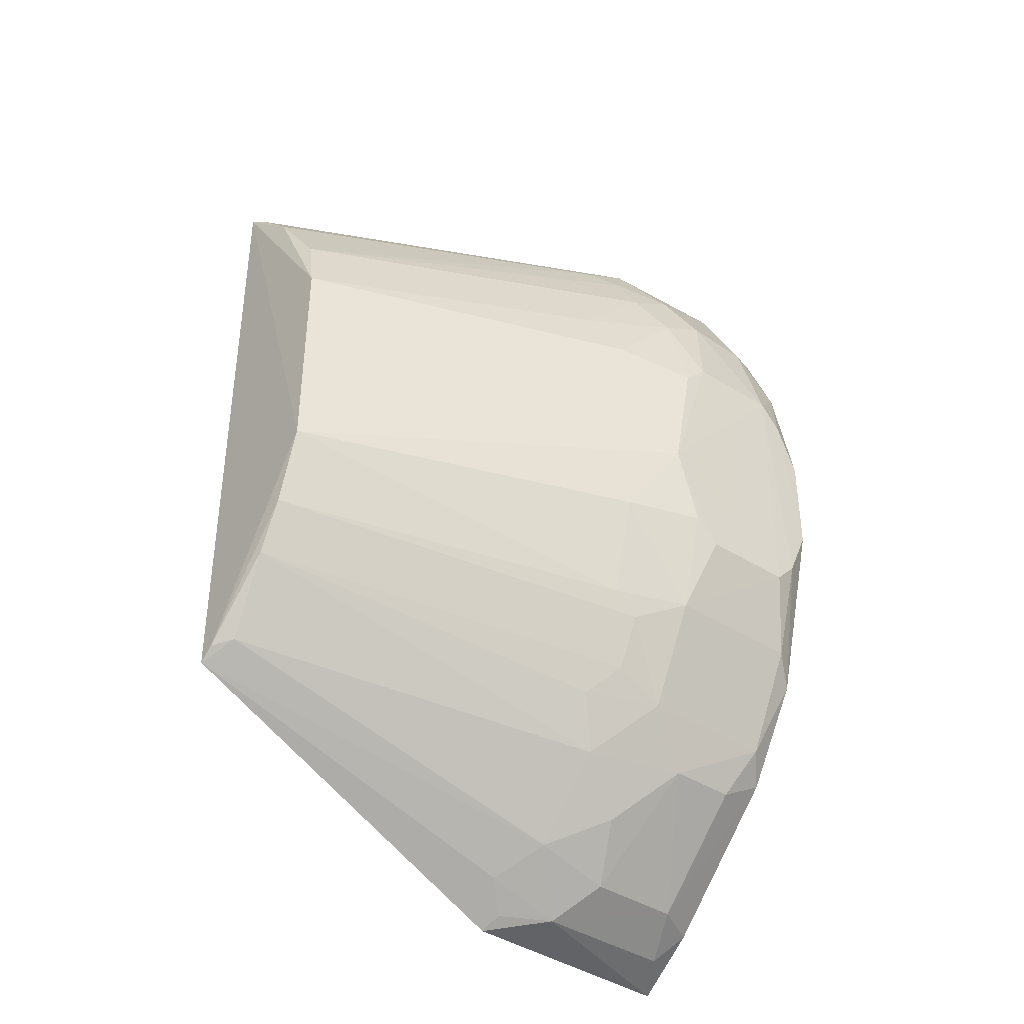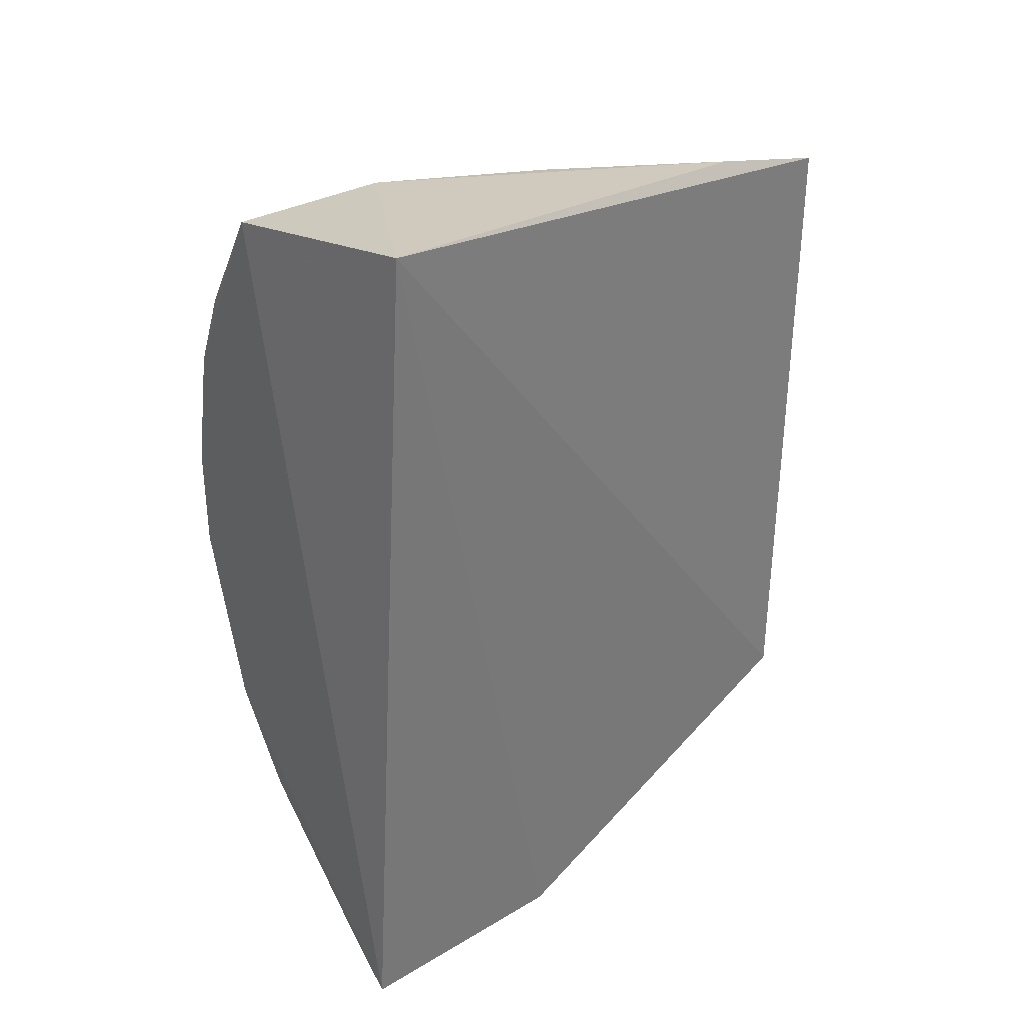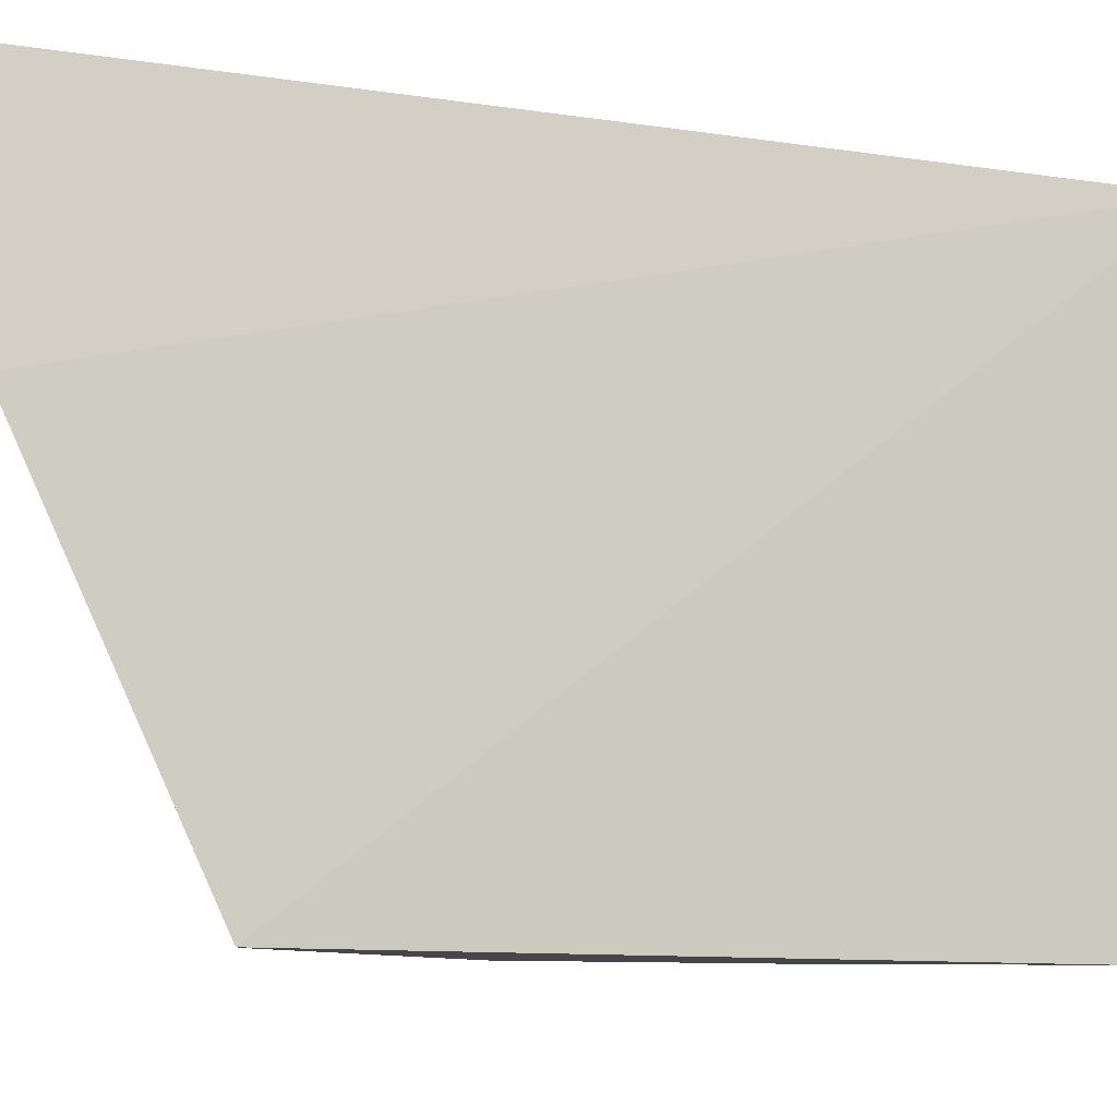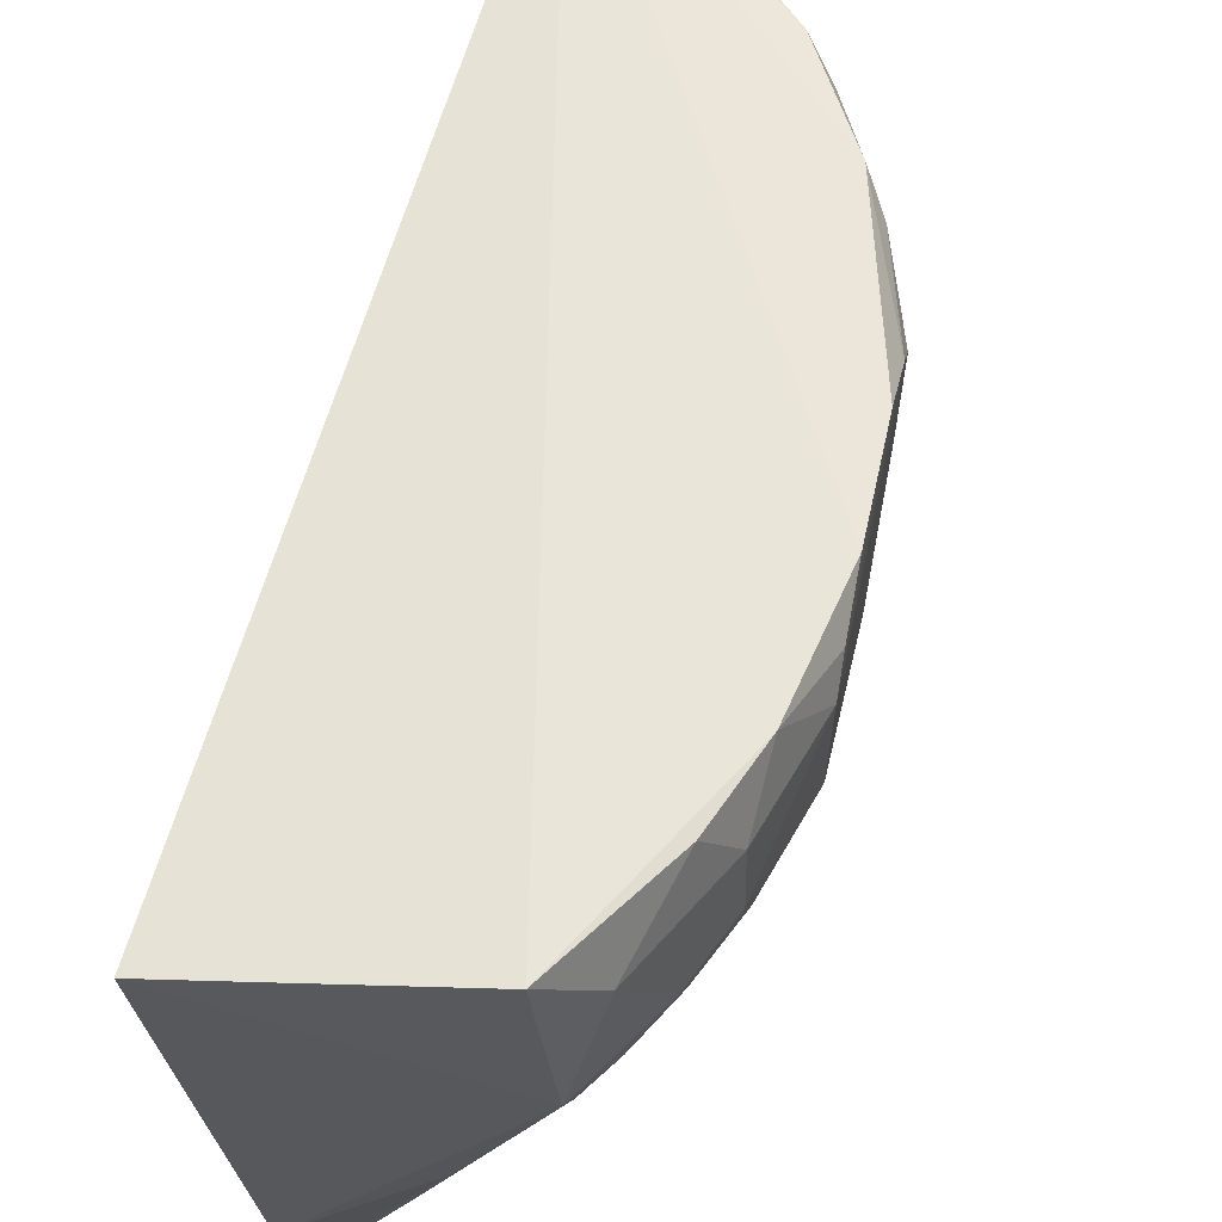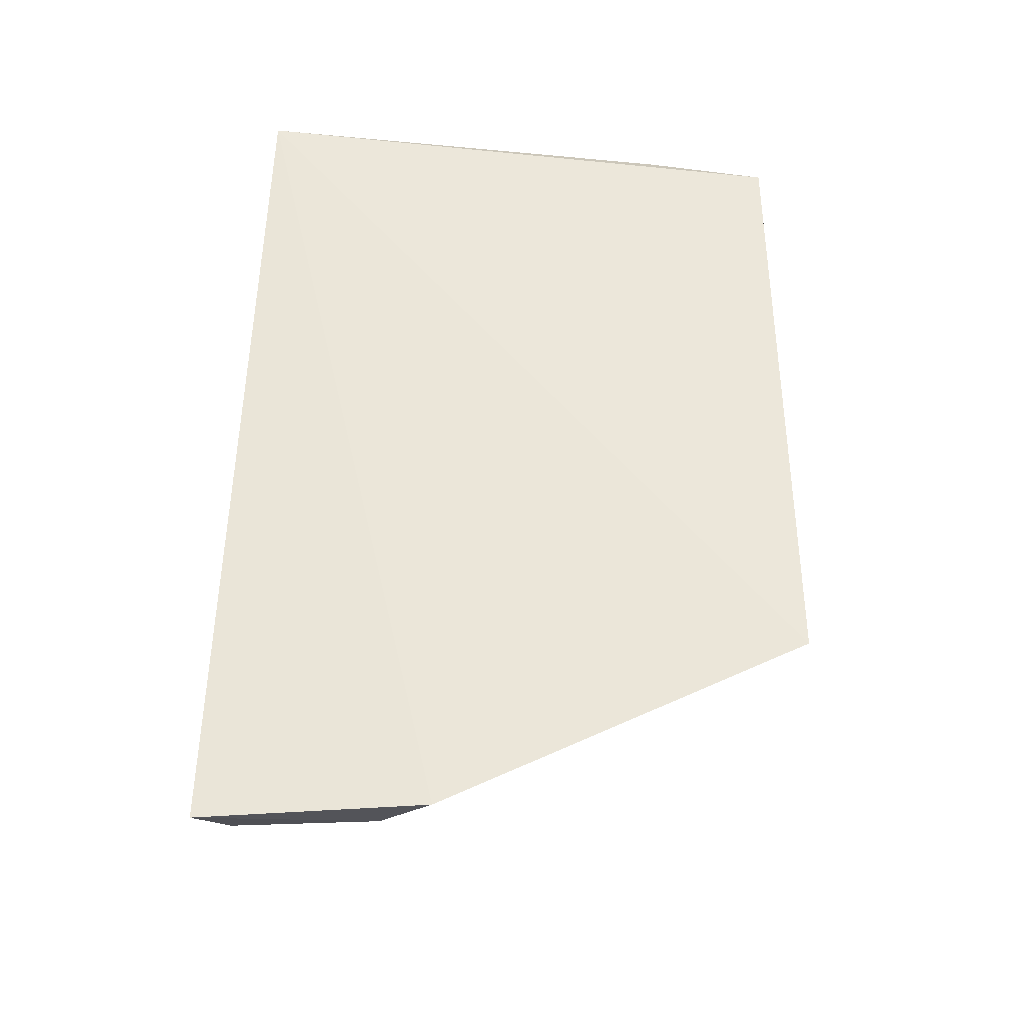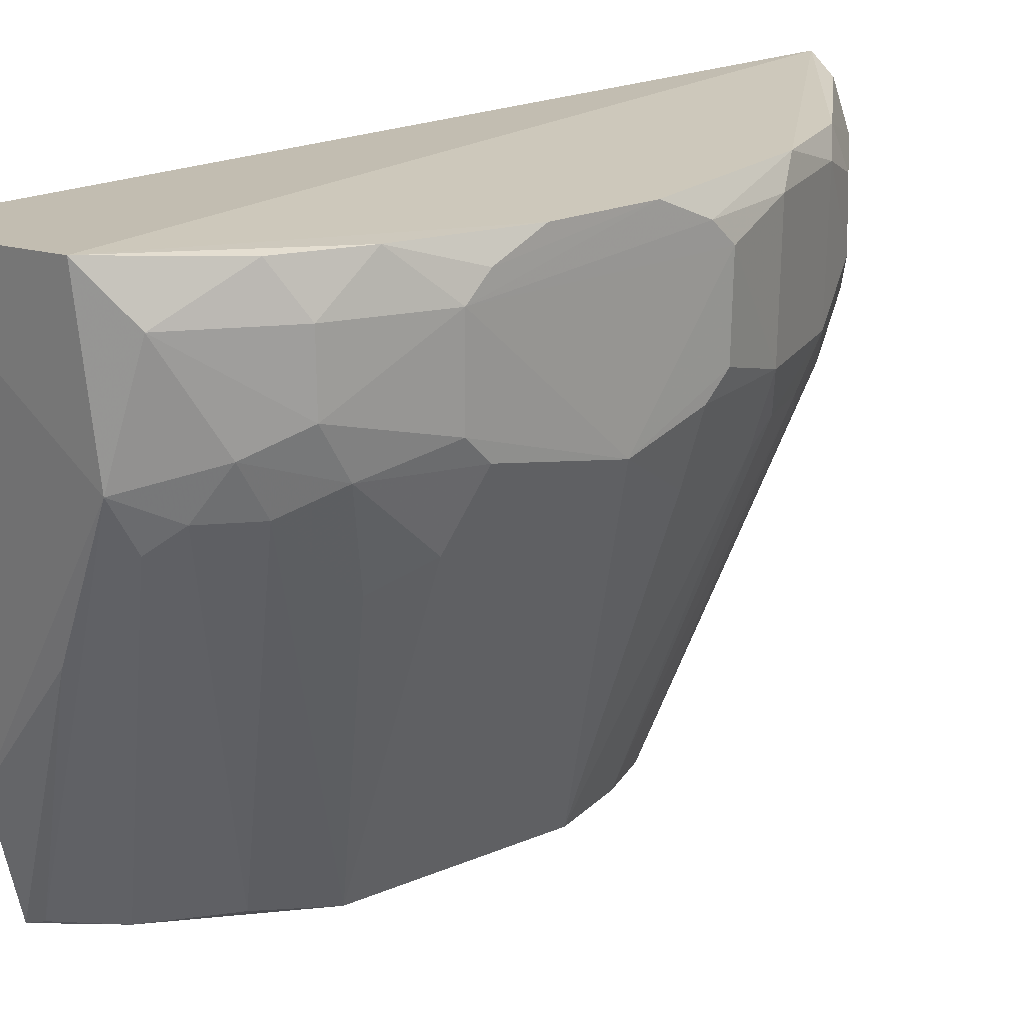
<metadata>
{"format":"obj","ext":"obj","renderer":"f3d","projection":"perspective","resolution":1024,"background":"white","views":[{"elev":-39.1,"azim":-129.1,"up":"+Y"},{"elev":31.6,"azim":50.3,"up":"+Y"},{"elev":-11.1,"azim":70.8,"up":"+Z"},{"elev":58.4,"azim":-167.4,"up":"+Z"},{"elev":-36.9,"azim":92.0,"up":"+Y"},{"elev":20.7,"azim":-128.7,"up":"+Z"}]}
</metadata>
<code>
v -0.1533 -0.2571 0.005478
v -0.1545 -0.1551 -0.3275
v -0.1298 0.2448 -0.00763
v -0.2527 0.2263 0.003425
v -0.3208 -0.04825 -0.07776
v -0.1513 0.2105 -0.3272
v -0.1509 -0.2531 -0.1218
v -0.3218 -0.005821 0.001825
v -0.1514 0.2258 -0.2567
v -0.3066 0.1375 -0.09174
v -0.2322 -0.03366 -0.3256
v -0.2462 -0.176 -0.1187
v -0.2772 -0.1487 -0.01198
v -0.3221 0.05214 0.001943
v -0.2614 0.2215 -0.09099
v -0.2309 0.09395 -0.3245
v -0.2039 -0.2184 -0.1188
v -0.2026 -0.104 -0.3244
v -0.3058 -0.09169 -0.01198
v -0.2945 -0.1065 0.00232
v -0.2762 -0.1481 -0.09127
v -0.3055 0.1522 -0.02448
v -0.3222 0.09406 -0.07804
v -0.2181 0.2205 -0.1775
v -0.1877 0.1776 -0.3237
v -0.173 -0.1451 -0.3184
v -0.1756 -0.2327 -0.1332
v -0.2053 -0.2319 -0.07721
v -0.2176 -0.07561 -0.325
v -0.3217 -0.04846 -0.02448
v -0.2631 -0.1622 0.0008561
v -0.3219 -0.0352 -0.01151
v -0.2602 -0.1476 -0.1329
v -0.3048 -0.09132 -0.09123
v -0.3083 0.1229 0.002045
v -0.2911 0.1806 -0.07758
v -0.3048 0.09349 -0.1336
v -0.3064 0.1525 -0.06398
v -0.3232 0.09429 -0.02448
v -0.1604 0.2055 -0.3241
v -0.1632 -0.148 -0.3272
v -0.1781 -0.2479 -0.09155
v -0.2621 -0.1766 -0.06367
v -0.2321 -0.2043 -0.09084
v -0.2058 -0.2325 -0.02448
v -0.2756 -0.1326 -0.1189
v -0.3062 -0.03504 -0.1343
v -0.2897 -0.09134 -0.1334
v -0.2916 0.1657 0.001061
v -0.2758 0.1933 -0.1049
v -0.2755 0.2083 -0.02448
v -0.3217 0.0806 -0.09197
v -0.2904 0.1219 -0.1483
v -0.3227 0.08078 -0.01126
v -0.3218 0.008471 -0.1061
v -0.1625 -0.2472 -0.1193
v -0.2613 -0.176 -0.02448
v -0.1919 -0.2342 0.001214
v -0.1786 -0.2488 -0.0118
v -0.2901 -0.1044 -0.119
v -0.3208 -0.03503 -0.09175
v -0.2617 0.2066 -0.1189
v -0.2166 0.1358 -0.3189
v -0.2908 0.1653 -0.1053
f 1 3 4
f 6 3 2
f 7 2 3
f 7 3 1
f 9 3 6
f 11 6 2
f 14 1 4
f 15 4 3
f 15 3 9
f 16 6 11
f 20 19 13
f 20 14 8
f 20 1 14
f 24 15 9
f 24 9 6
f 25 6 16
f 26 17 12
f 26 2 17
f 26 12 18
f 27 17 2
f 31 20 13
f 31 1 20
f 32 20 8
f 32 19 20
f 32 30 19
f 33 18 12
f 33 12 21
f 34 30 5
f 34 19 30
f 34 21 13
f 34 13 19
f 35 14 4
f 38 10 23
f 38 36 10
f 39 38 23
f 39 22 38
f 39 35 22
f 39 30 32
f 39 32 8
f 40 24 6
f 40 6 25
f 40 25 15
f 40 15 24
f 41 26 18
f 41 2 26
f 41 18 29
f 41 29 11
f 41 11 2
f 42 7 1
f 42 28 17
f 42 17 27
f 43 13 21
f 43 21 12
f 44 12 17
f 44 17 28
f 44 43 12
f 44 28 43
f 45 28 42
f 45 43 28
f 46 29 18
f 46 18 33
f 46 33 21
f 48 11 29
f 48 47 11
f 48 34 47
f 49 35 4
f 49 22 35
f 50 36 15
f 51 4 15
f 51 15 36
f 51 49 4
f 51 22 49
f 51 38 22
f 51 36 38
f 52 23 10
f 52 10 37
f 53 37 10
f 53 16 37
f 54 14 35
f 54 35 39
f 54 39 8
f 54 8 14
f 55 39 23
f 55 5 30
f 55 30 39
f 55 23 52
f 55 11 47
f 55 16 11
f 55 52 37
f 55 37 16
f 56 42 27
f 56 7 42
f 56 27 2
f 56 2 7
f 57 31 13
f 57 13 43
f 57 45 31
f 57 43 45
f 58 1 31
f 58 31 45
f 59 45 42
f 59 42 1
f 59 58 45
f 59 1 58
f 60 46 21
f 60 21 34
f 60 34 48
f 60 48 29
f 60 29 46
f 61 47 34
f 61 34 5
f 61 55 47
f 61 5 55
f 62 50 15
f 62 15 25
f 63 25 16
f 63 62 25
f 63 50 62
f 64 10 36
f 64 36 50
f 64 50 63
f 64 53 10
f 64 63 16
f 64 16 53

</code>
